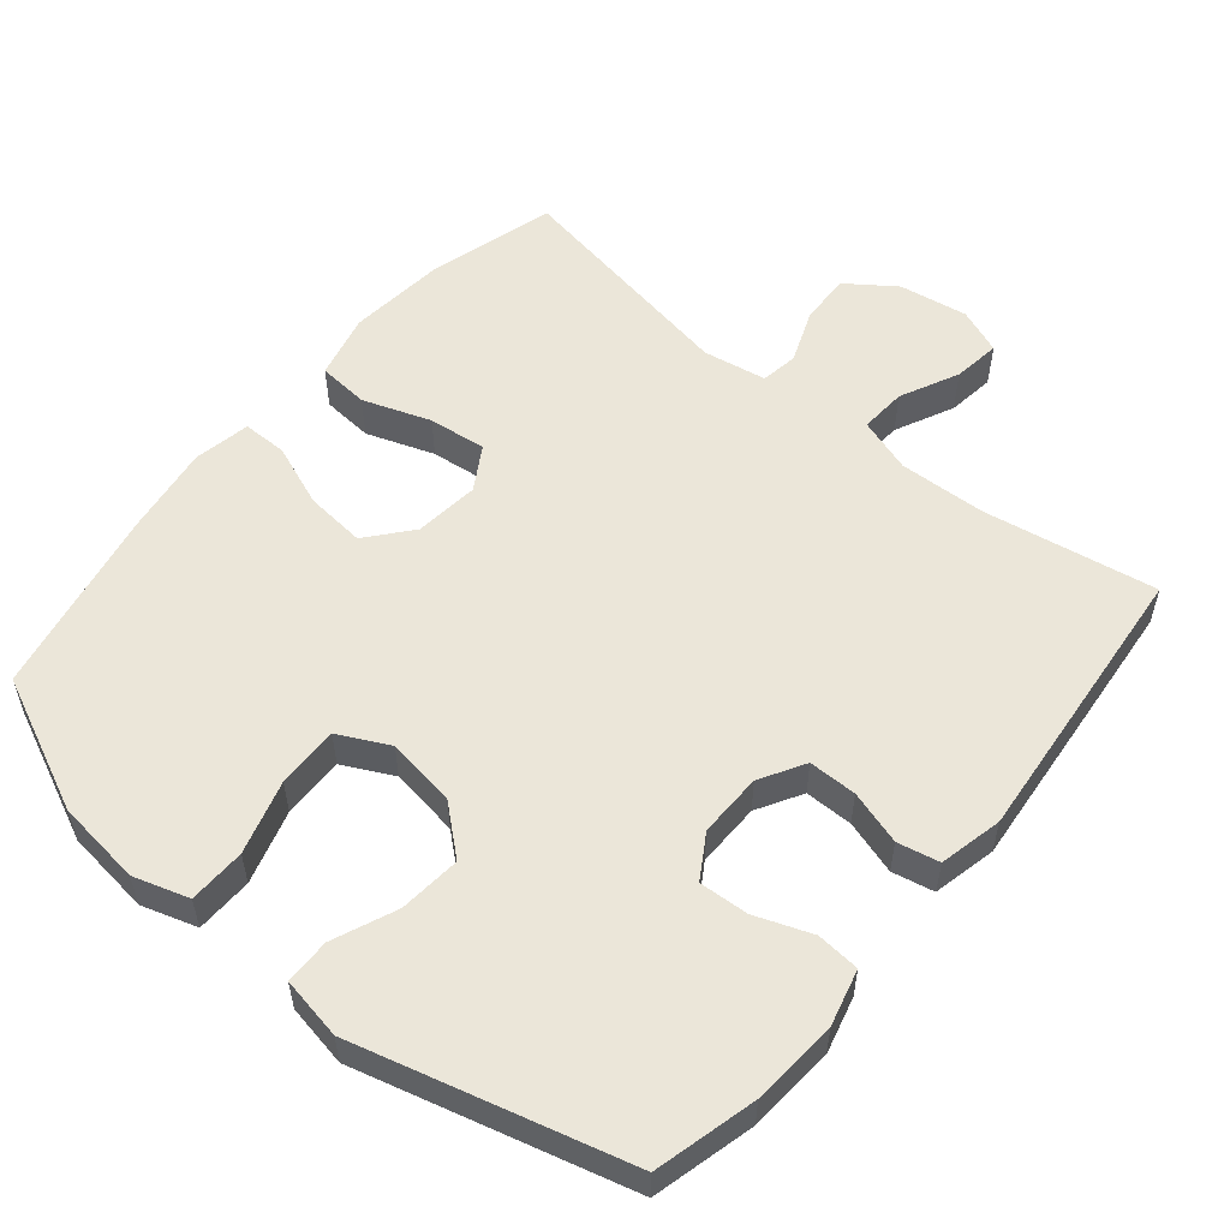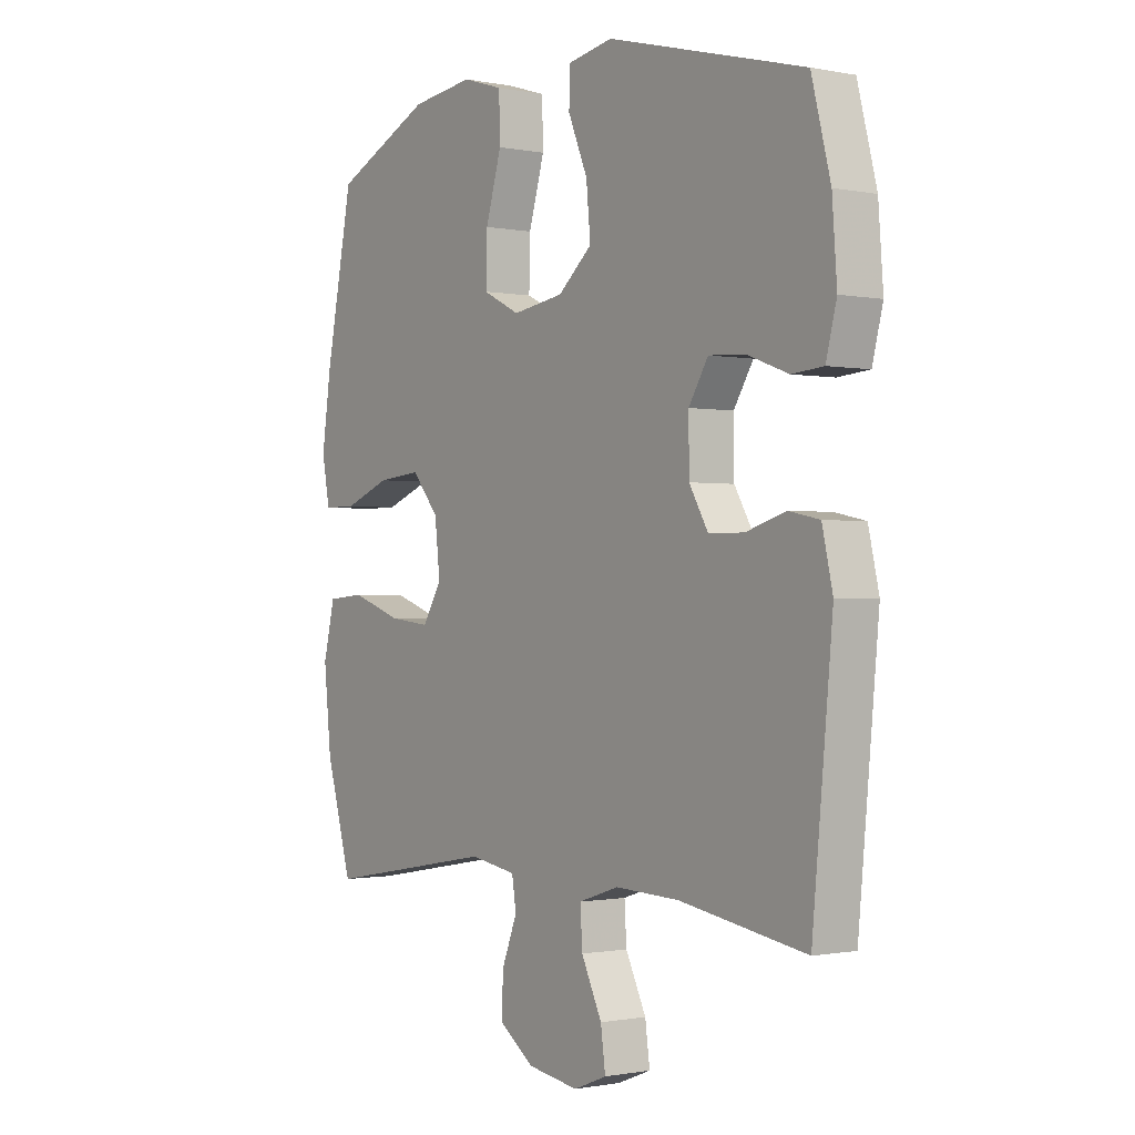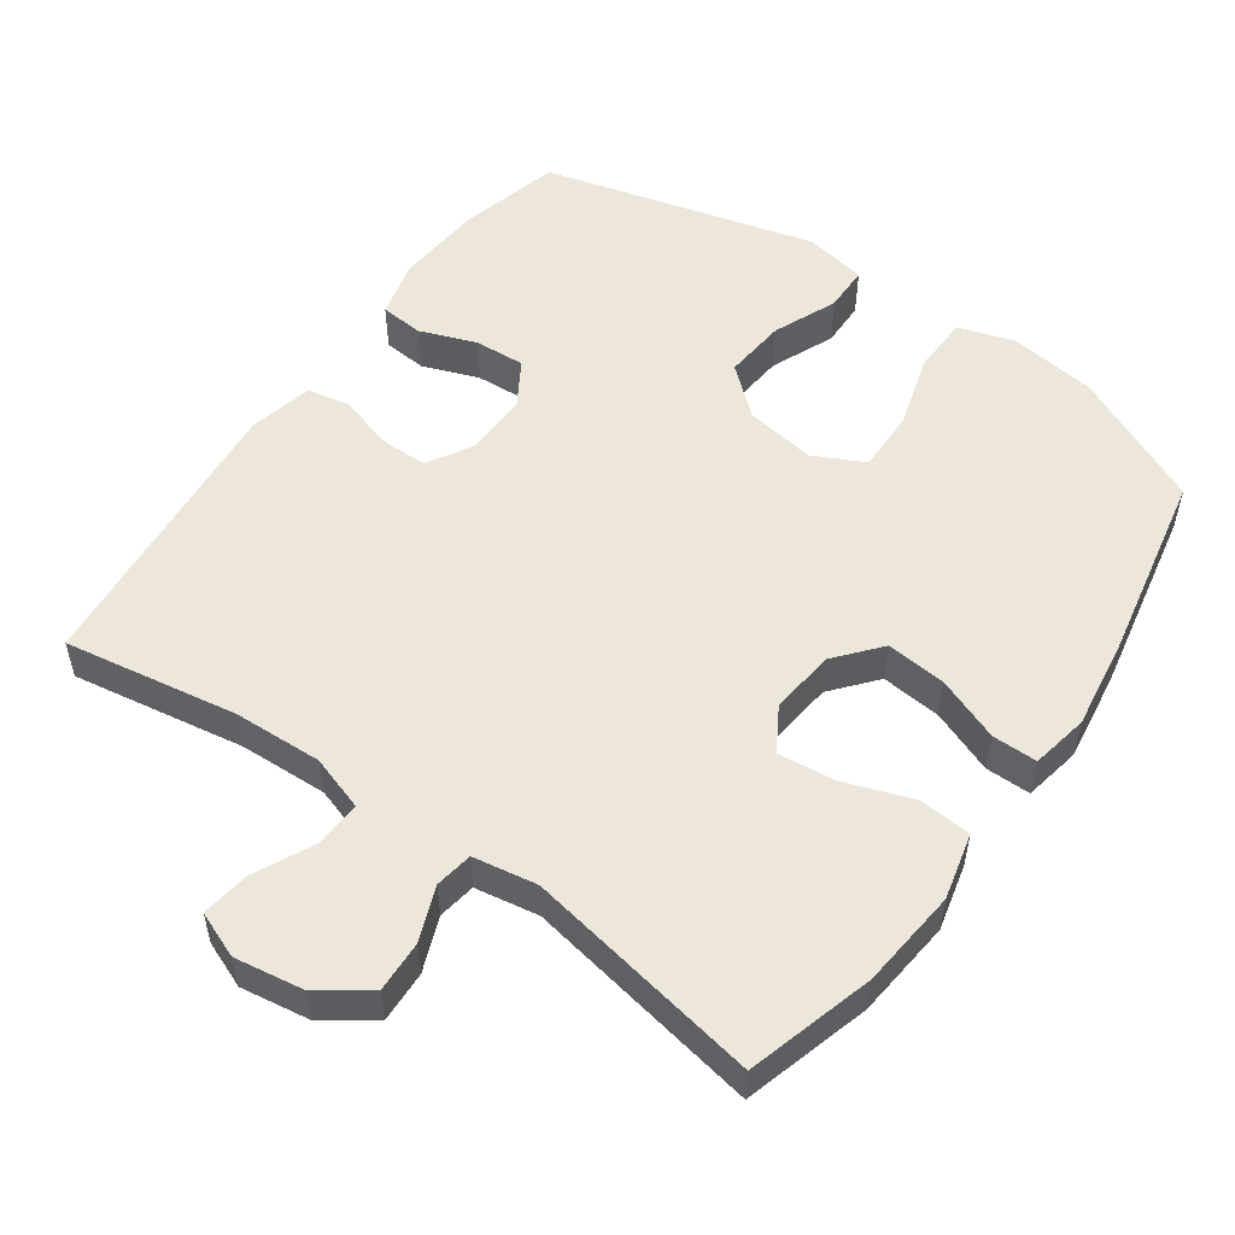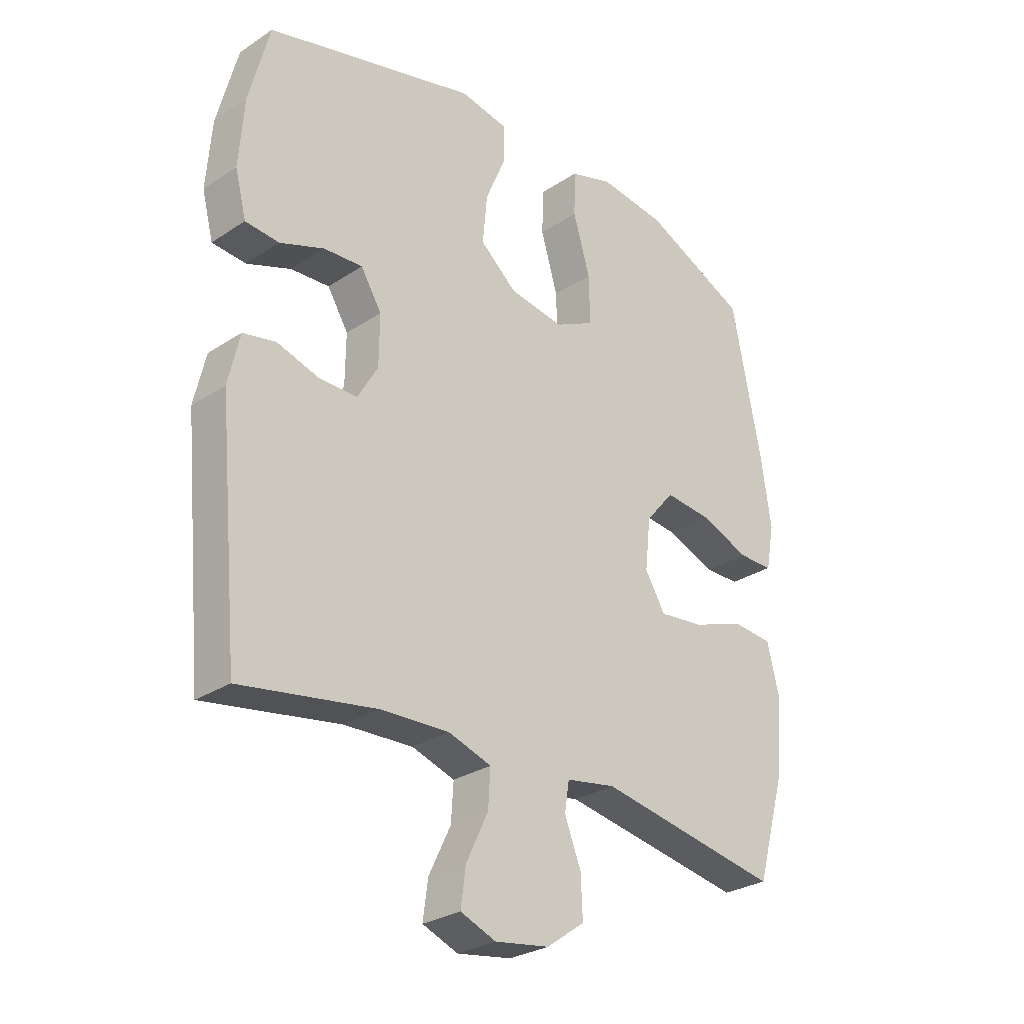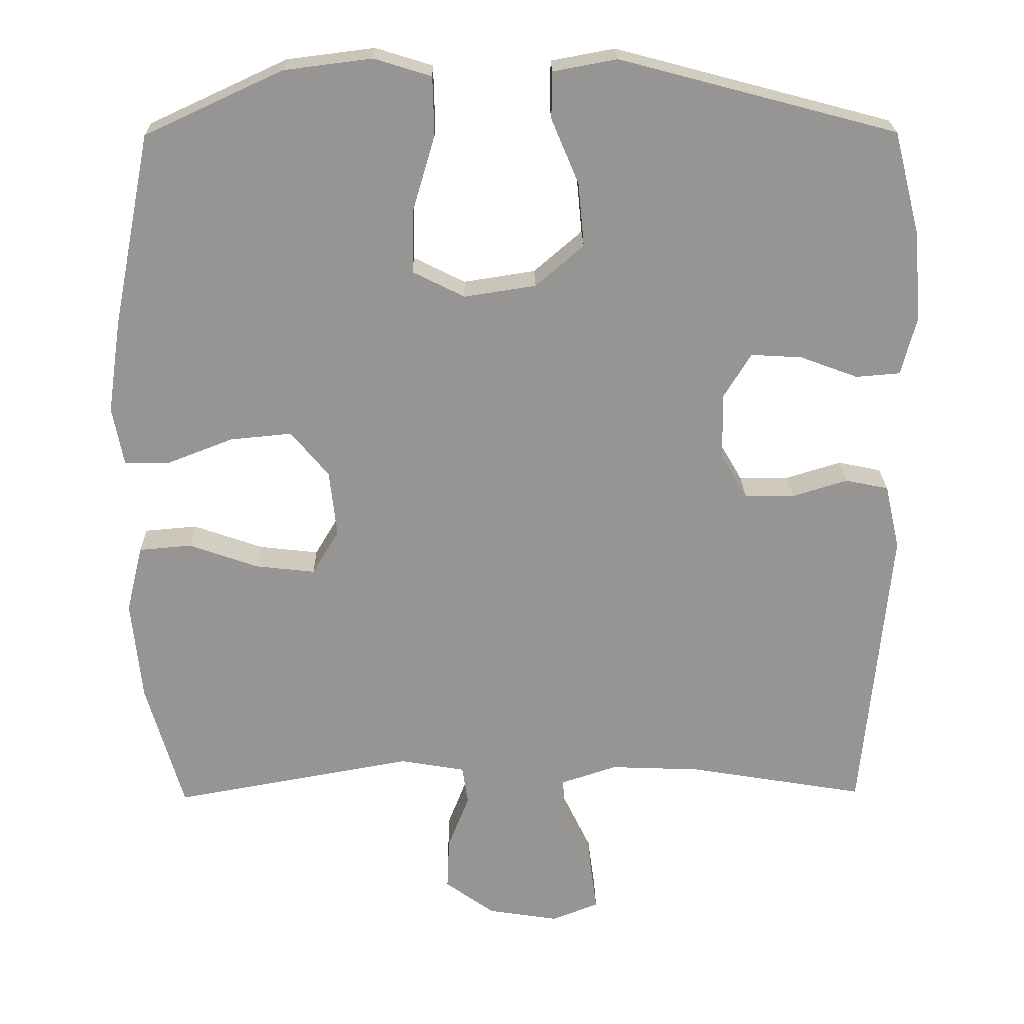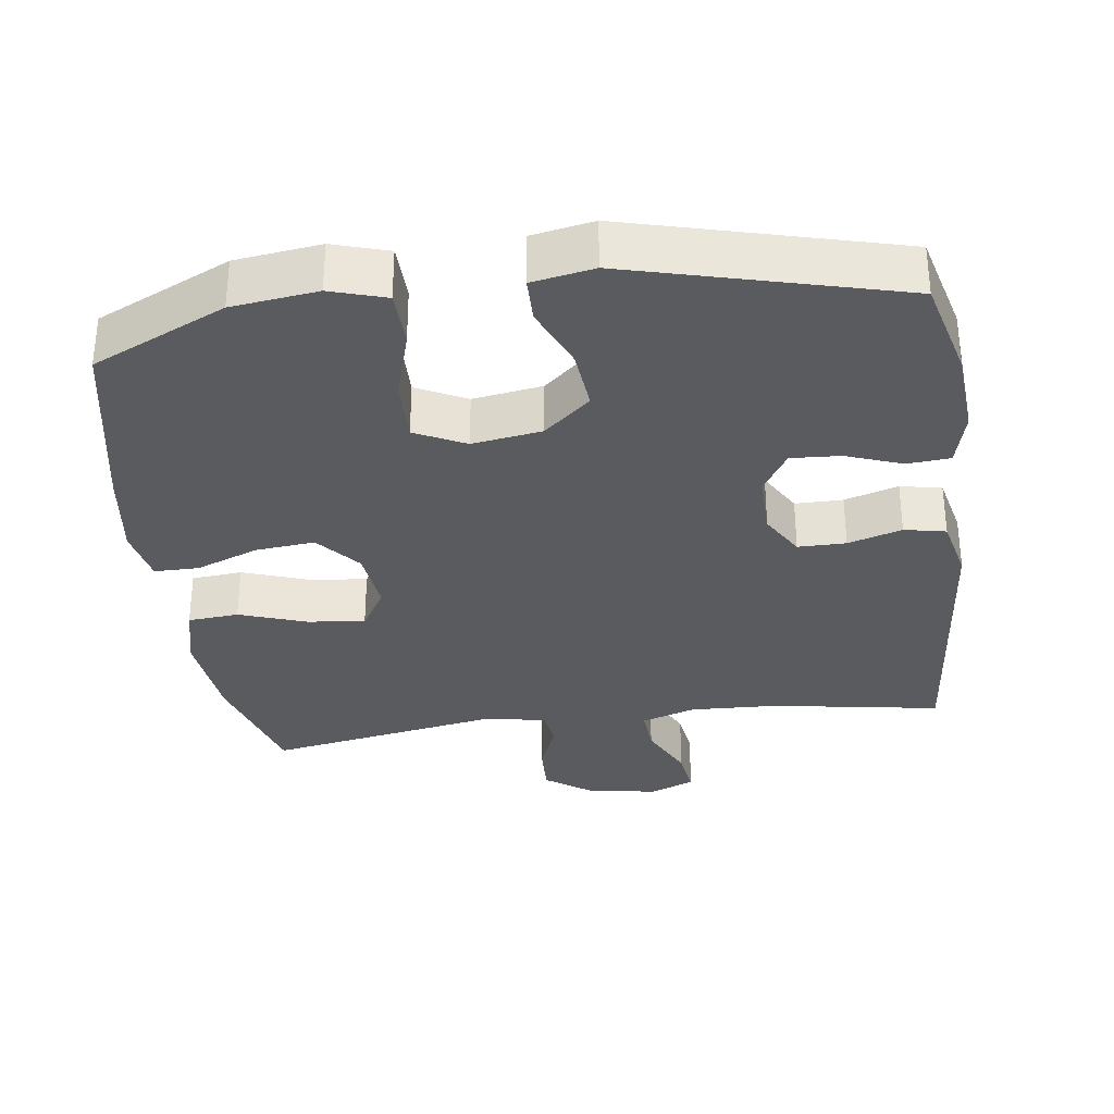
<metadata>
{"format":"obj","ext":"obj","renderer":"f3d","projection":"perspective","resolution":1024,"background":"white","views":[{"elev":55.1,"azim":39.6,"up":"+Y"},{"elev":-0.8,"azim":53.9,"up":"+Z"},{"elev":53.4,"azim":-144.7,"up":"+Y"},{"elev":-28.3,"azim":134.8,"up":"+Z"},{"elev":22.5,"azim":-1.0,"up":"+Z"},{"elev":-32.4,"azim":7.8,"up":"+Y"}]}
</metadata>
<code>
v 0.5 0.07 0.5
v 0.536 0.07 0.359
v 0.545 0.07 0.239
v 0.525 0.07 0.161
v 0.465 0.07 0.156
v 0.387 0.07 0.185
v 0.318 0.07 0.189
v 0.281 0.07 0.129
v 0.282 0.07 0.04
v 0.318 0.07 -0.022
v 0.385 0.07 -0.022
v 0.46 0.07 0.001
v 0.518 0.07 -0.011
v 0.538 0.07 -0.099
v 0.5 0.07 -0.5
v 0.261 0.07 -0.46
v 0.139 0.07 -0.455
v 0.063 0.07 -0.48
v 0.067 0.07 -0.545
v 0.106 0.07 -0.626
v 0.115 0.07 -0.692
v 0.052 0.07 -0.717
v -0.044 0.07 -0.702
v -0.111 0.07 -0.654
v -0.108 0.07 -0.583
v -0.079 0.07 -0.509
v -0.087 0.07 -0.457
v -0.175 0.07 -0.442
v -0.5 0.07 -0.5
v -0.55 0.07 -0.326
v -0.564 0.07 -0.189
v -0.542 0.07 -0.098
v -0.471 0.07 -0.092
v -0.377 0.07 -0.125
v -0.297 0.07 -0.134
v -0.261 0.07 -0.074
v -0.271 0.07 0.016
v -0.322 0.07 0.077
v -0.405 0.07 0.069
v -0.493 0.07 0.035
v -0.555 0.07 0.035
v -0.57 0.07 0.114
v -0.552 0.07 0.238
v -0.5 0.07 0.5
v -0.314 0.07 0.586
v -0.195 0.07 0.601
v -0.118 0.07 0.577
v -0.116 0.07 0.498
v -0.146 0.07 0.396
v -0.148 0.07 0.31
v -0.078 0.07 0.275
v 0.019 0.07 0.29
v 0.084 0.07 0.346
v 0.076 0.07 0.432
v 0.039 0.07 0.52
v 0.04 0.07 0.583
v 0.126 0.07 0.599
v 0.5 0 0.5
v 0.536 0 0.359
v 0.545 0 0.239
v 0.525 0 0.161
v 0.465 0 0.156
v 0.387 0 0.185
v 0.318 0 0.189
v 0.281 0 0.129
v 0.282 0 0.04
v 0.318 0 -0.022
v 0.385 0 -0.022
v 0.46 0 0.001
v 0.518 0 -0.011
v 0.538 0 -0.099
v 0.5 0 -0.5
v 0.261 0 -0.46
v 0.139 0 -0.455
v 0.063 0 -0.48
v 0.067 0 -0.545
v 0.106 0 -0.626
v 0.115 0 -0.692
v 0.052 0 -0.717
v -0.044 0 -0.702
v -0.111 0 -0.654
v -0.108 0 -0.583
v -0.079 0 -0.509
v -0.087 0 -0.457
v -0.175 0 -0.442
v -0.5 0 -0.5
v -0.55 0 -0.326
v -0.564 0 -0.189
v -0.542 0 -0.098
v -0.471 0 -0.092
v -0.377 0 -0.125
v -0.297 0 -0.134
v -0.261 0 -0.074
v -0.271 0 0.016
v -0.322 0 0.077
v -0.405 0 0.069
v -0.493 0 0.035
v -0.555 0 0.035
v -0.57 0 0.114
v -0.552 0 0.238
v -0.5 0 0.5
v -0.314 0 0.586
v -0.195 0 0.601
v -0.118 0 0.577
v -0.116 0 0.498
v -0.146 0 0.396
v -0.148 0 0.31
v -0.078 0 0.275
v 0.019 0 0.29
v 0.084 0 0.346
v 0.076 0 0.432
v 0.039 0 0.52
v 0.04 0 0.583
v 0.126 0 0.599
f 54 55 56 57
f 53 54 57 1
f 52 53 1 2
f 51 52 2 3
f 46 47 48 49
f 46 49 50
f 45 46 50
f 44 45 50
f 43 44 50
f 42 43 50 51
f 39 40 41 42
f 38 39 42 51
f 31 32 33 34
f 31 34 35
f 28 29 30 31
f 27 28 31 35
f 23 24 25 26
f 23 26 27
f 22 23 27
f 19 20 21 22
f 18 19 22 27
f 17 18 27 35
f 13 14 15 16
f 11 12 13 16
f 10 11 16 17
f 9 10 17 35
f 3 4 5 6
f 3 6 7
f 51 3 7
f 37 38 51 7
f 36 37 7 8
f 8 9 35 36
f 114 113 112 111
f 58 114 111 110
f 59 58 110 109
f 60 59 109 108
f 106 105 104 103
f 107 106 103
f 107 103 102
f 107 102 101
f 107 101 100
f 108 107 100 99
f 99 98 97 96
f 108 99 96 95
f 91 90 89 88
f 92 91 88
f 88 87 86 85
f 92 88 85 84
f 83 82 81 80
f 84 83 80
f 84 80 79
f 79 78 77 76
f 84 79 76 75
f 92 84 75 74
f 73 72 71 70
f 73 70 69 68
f 74 73 68 67
f 92 74 67 66
f 63 62 61 60
f 64 63 60
f 64 60 108
f 64 108 95 94
f 65 64 94 93
f 93 92 66 65
f 1 58 59 2
f 2 59 60 3
f 3 60 61 4
f 4 61 62 5
f 5 62 63 6
f 6 63 64 7
f 7 64 65 8
f 8 65 66 9
f 9 66 67 10
f 10 67 68 11
f 11 68 69 12
f 12 69 70 13
f 13 70 71 14
f 14 71 72 15
f 15 72 73 16
f 16 73 74 17
f 17 74 75 18
f 18 75 76 19
f 19 76 77 20
f 20 77 78 21
f 21 78 79 22
f 22 79 80 23
f 23 80 81 24
f 24 81 82 25
f 25 82 83 26
f 26 83 84 27
f 27 84 85 28
f 28 85 86 29
f 29 86 87 30
f 30 87 88 31
f 31 88 89 32
f 32 89 90 33
f 33 90 91 34
f 34 91 92 35
f 35 92 93 36
f 36 93 94 37
f 37 94 95 38
f 38 95 96 39
f 39 96 97 40
f 40 97 98 41
f 41 98 99 42
f 42 99 100 43
f 43 100 101 44
f 44 101 102 45
f 45 102 103 46
f 46 103 104 47
f 47 104 105 48
f 48 105 106 49
f 49 106 107 50
f 50 107 108 51
f 51 108 109 52
f 52 109 110 53
f 53 110 111 54
f 54 111 112 55
f 55 112 113 56
f 56 113 114 57
f 57 114 58 1

</code>
